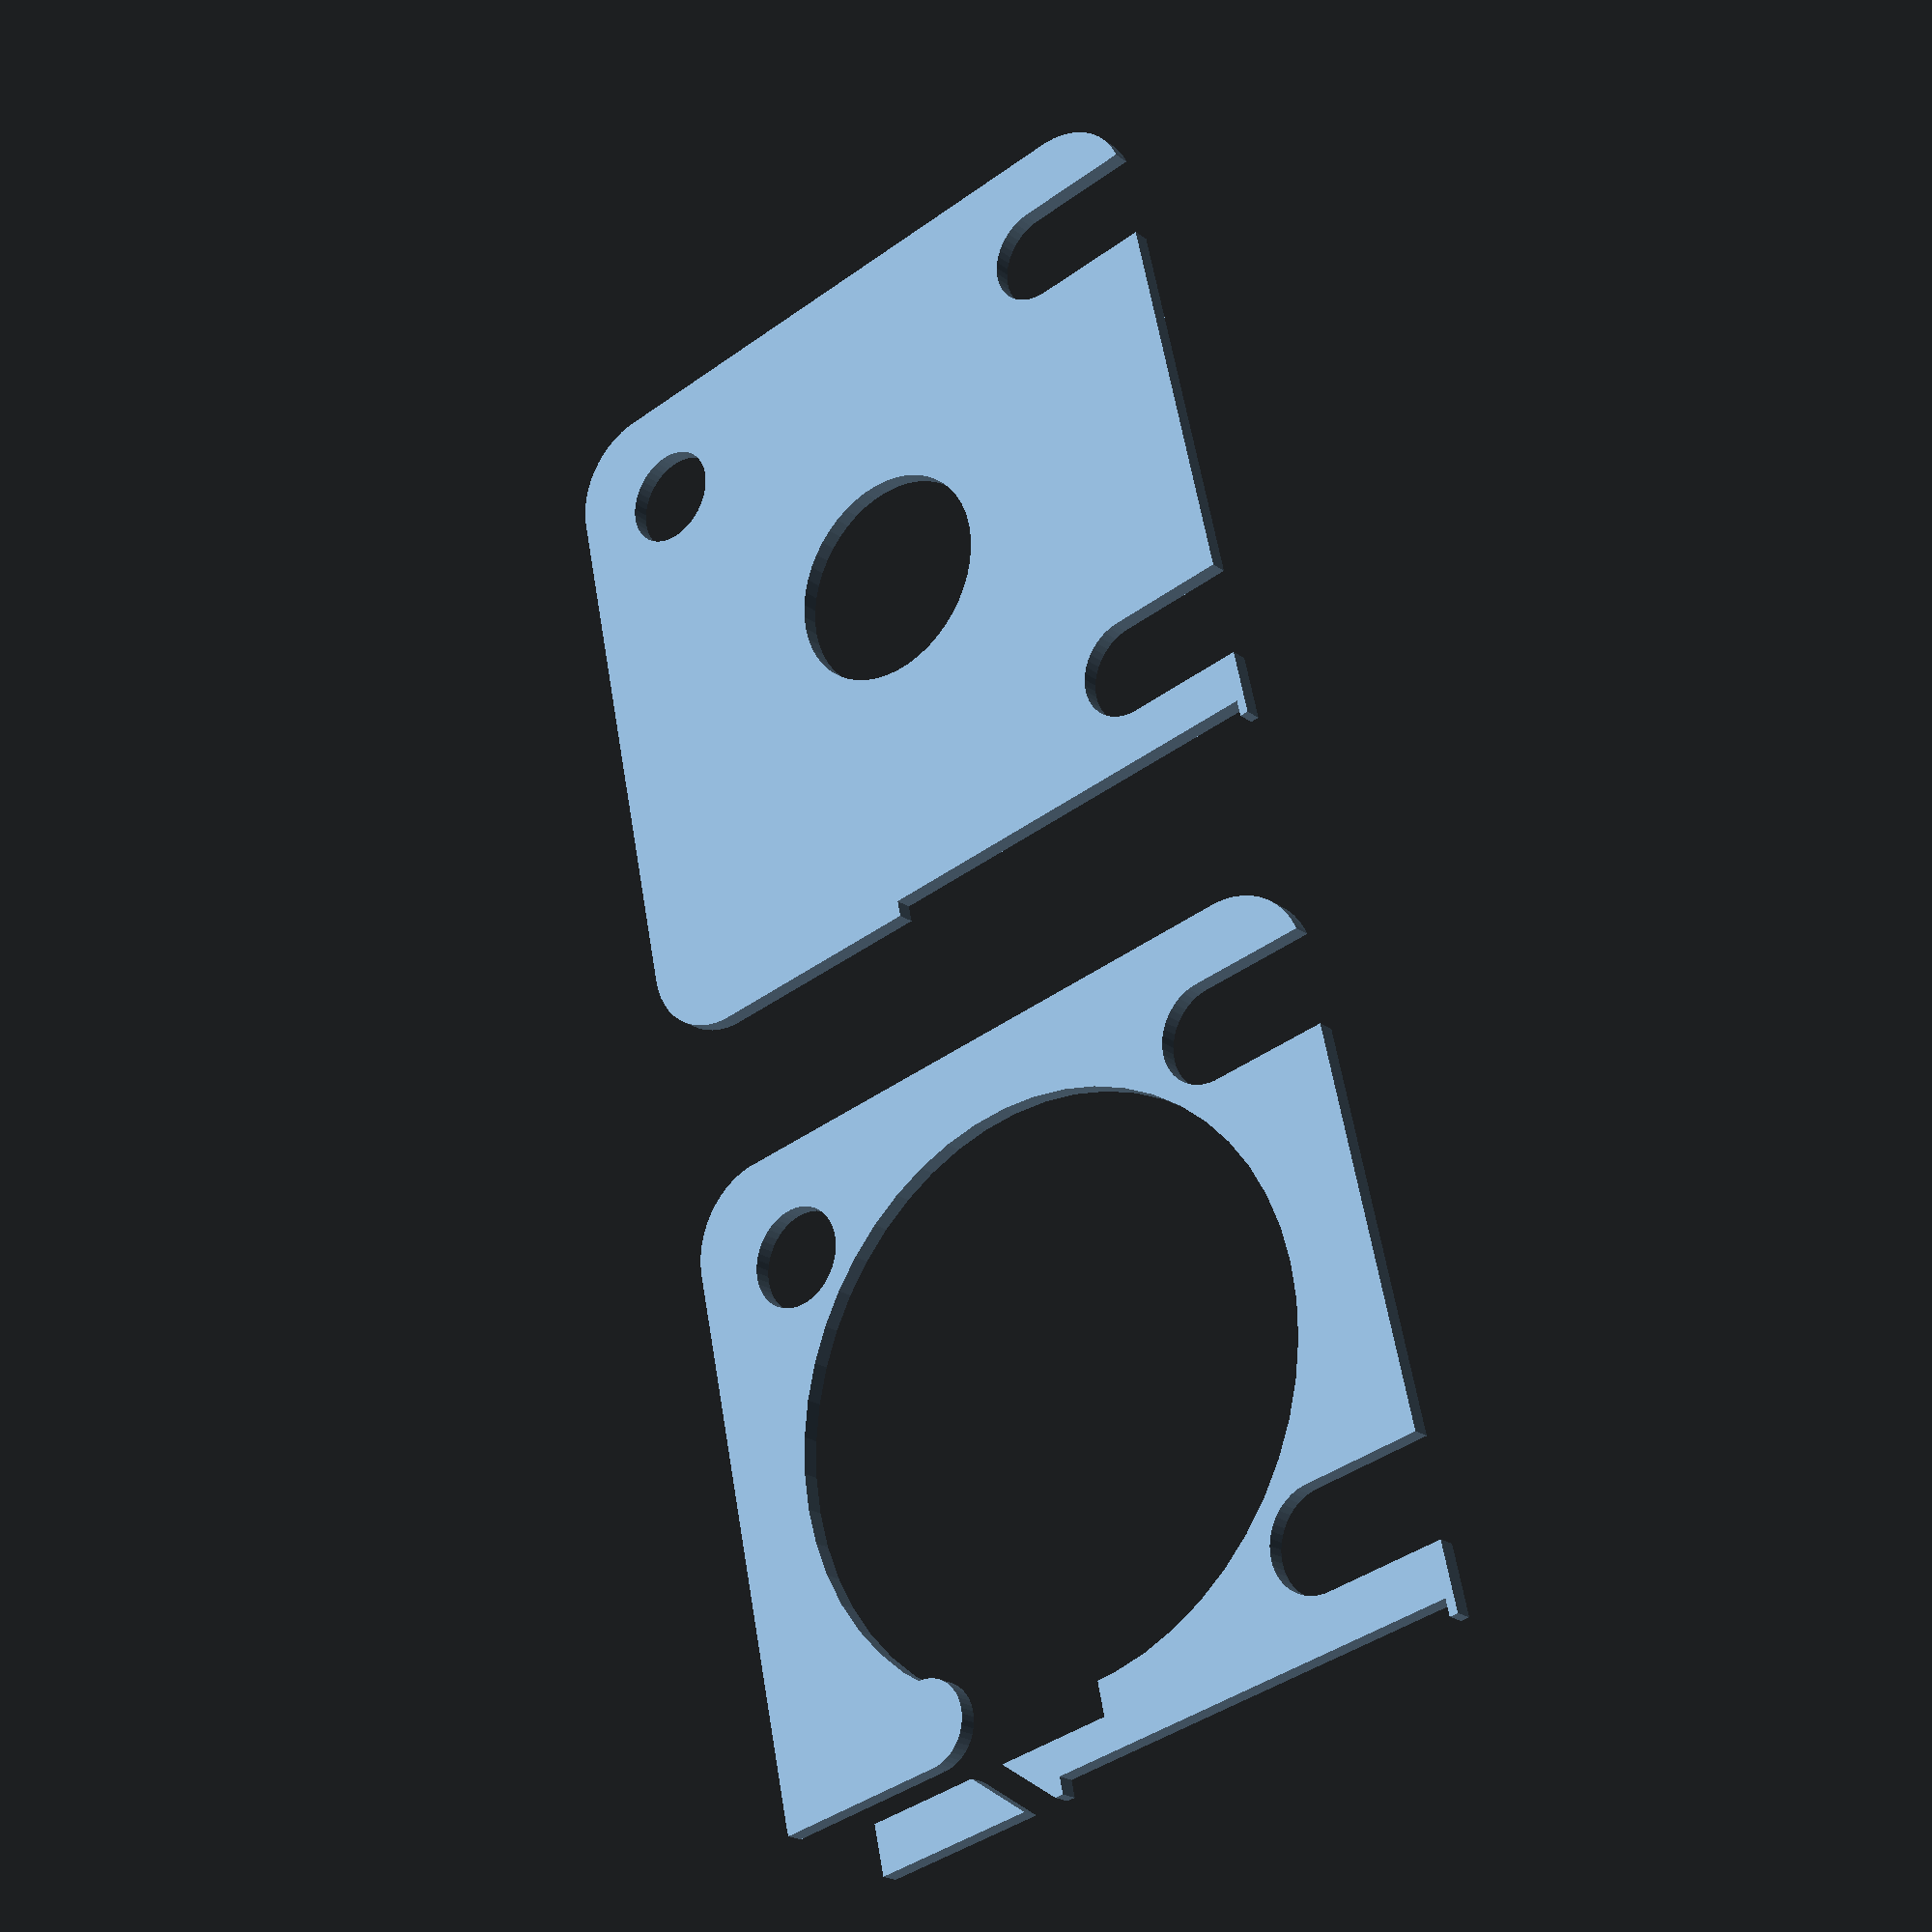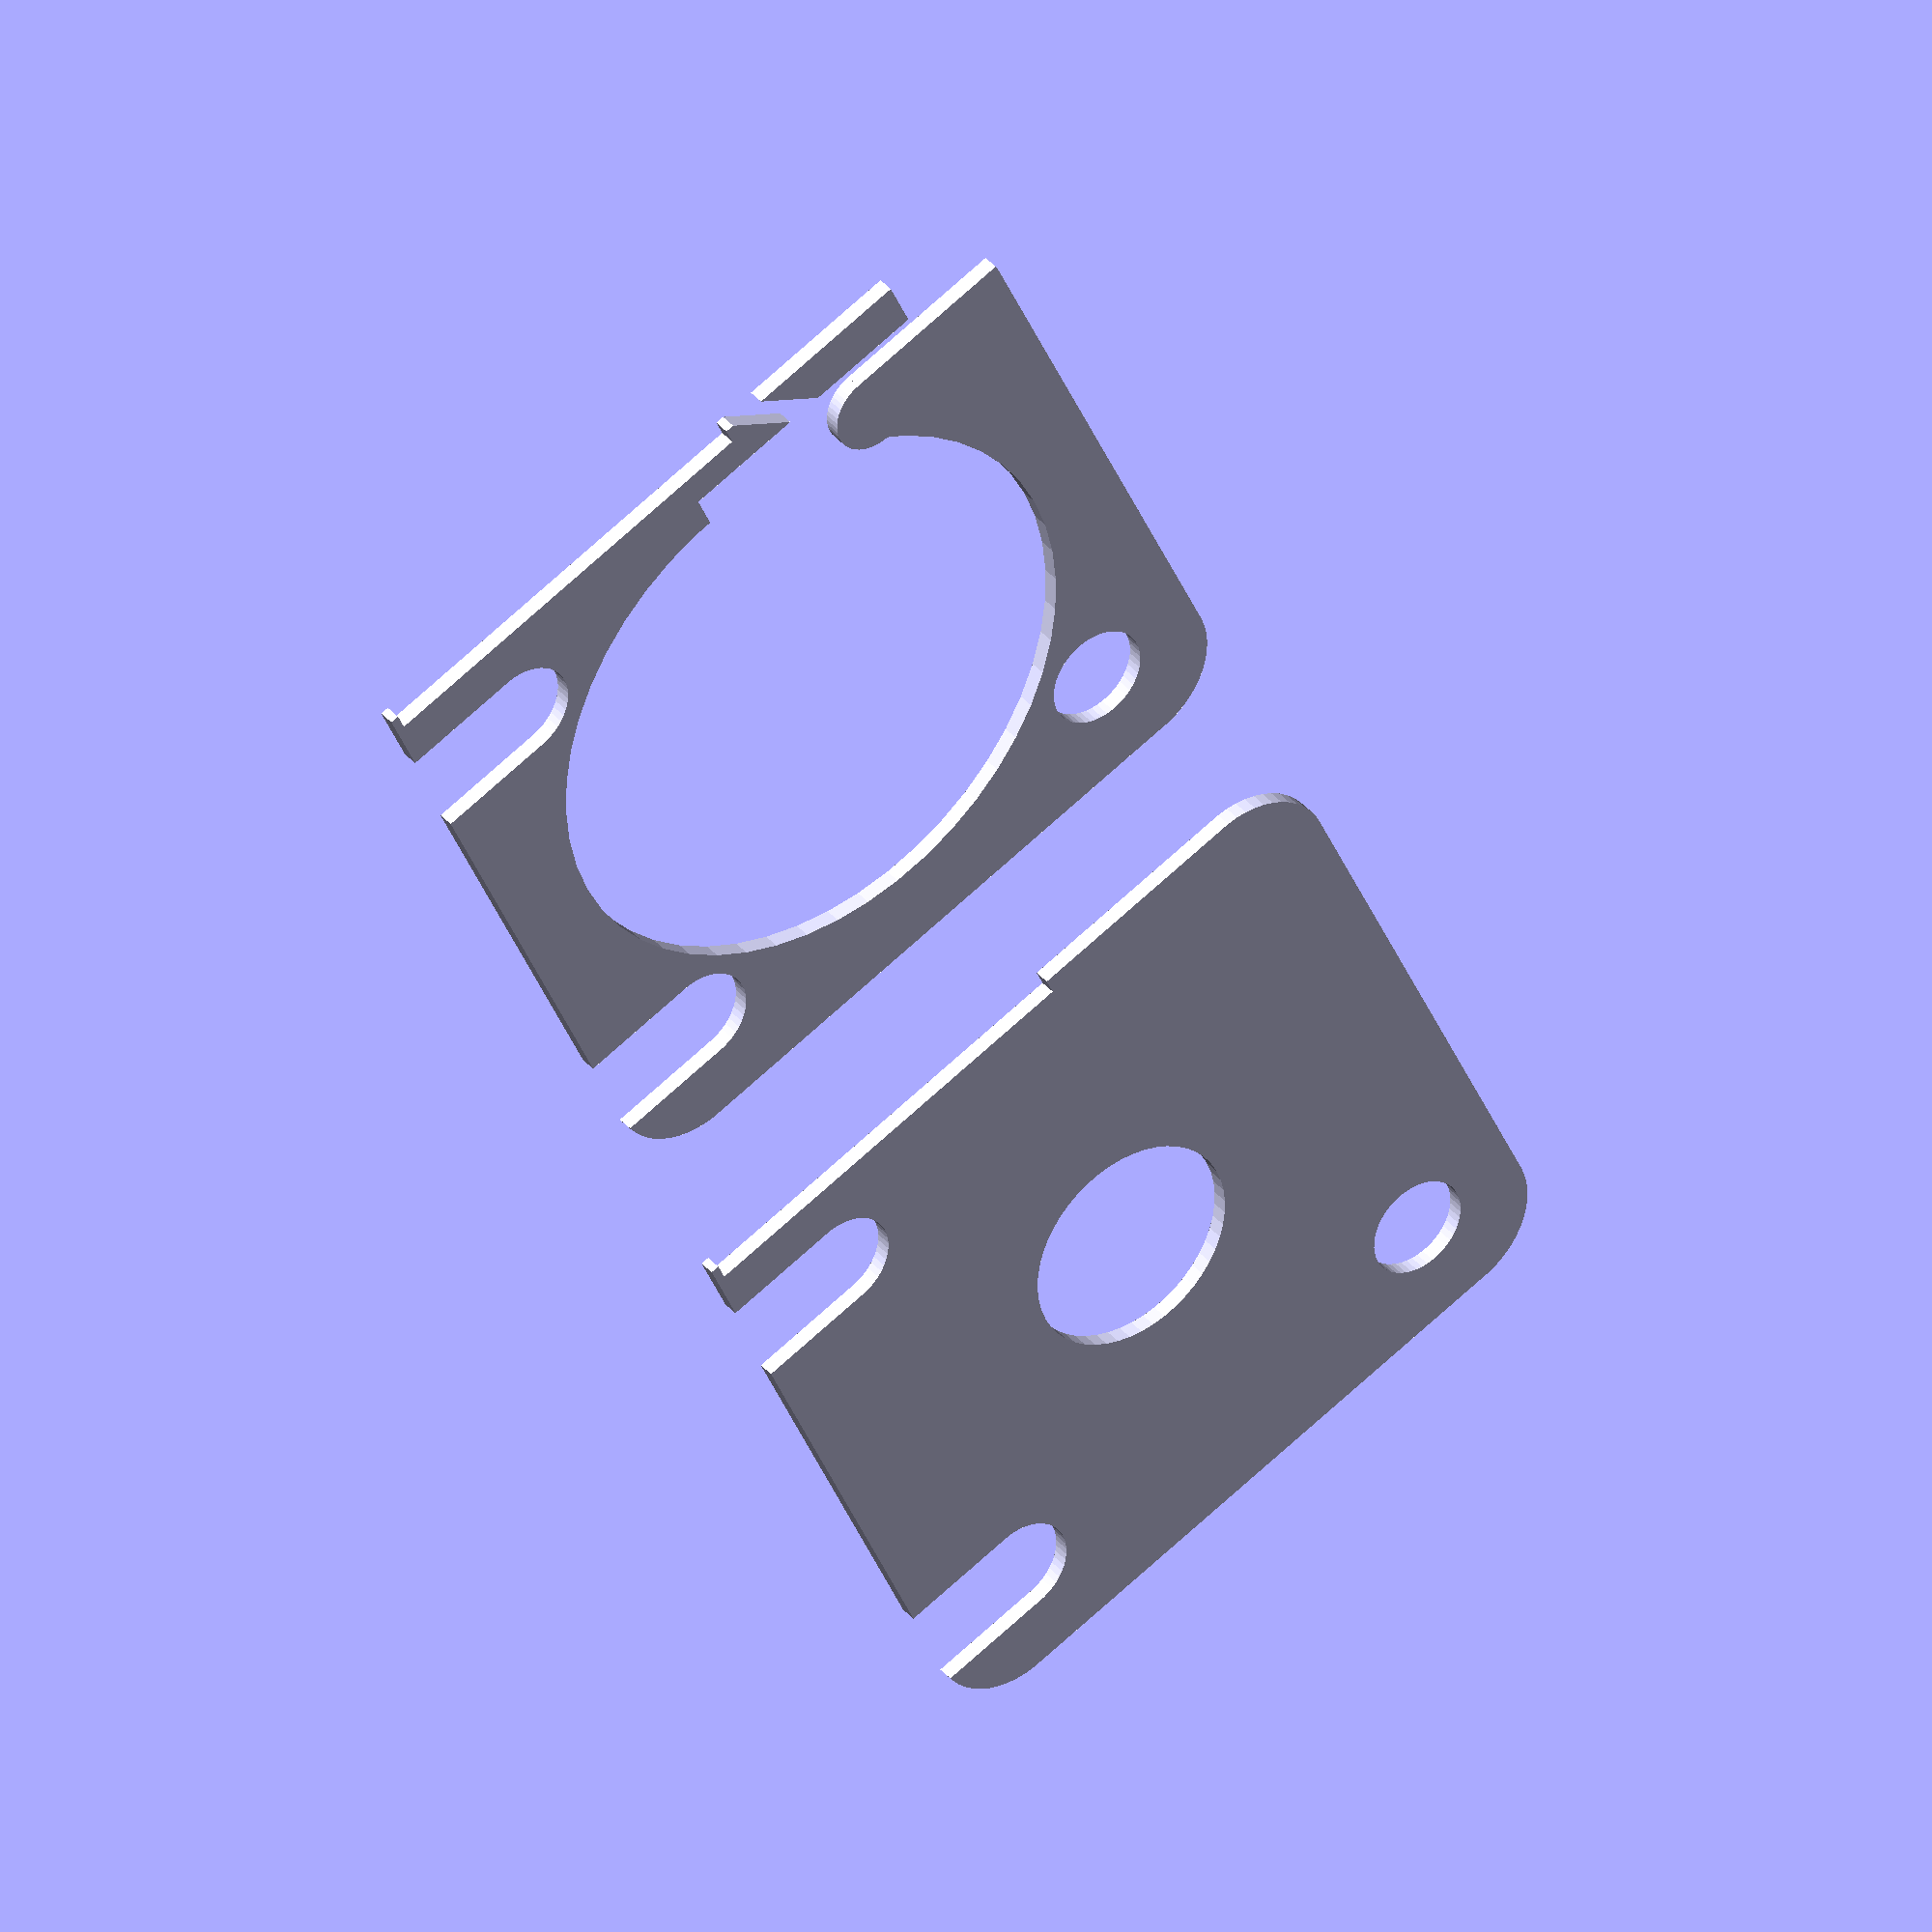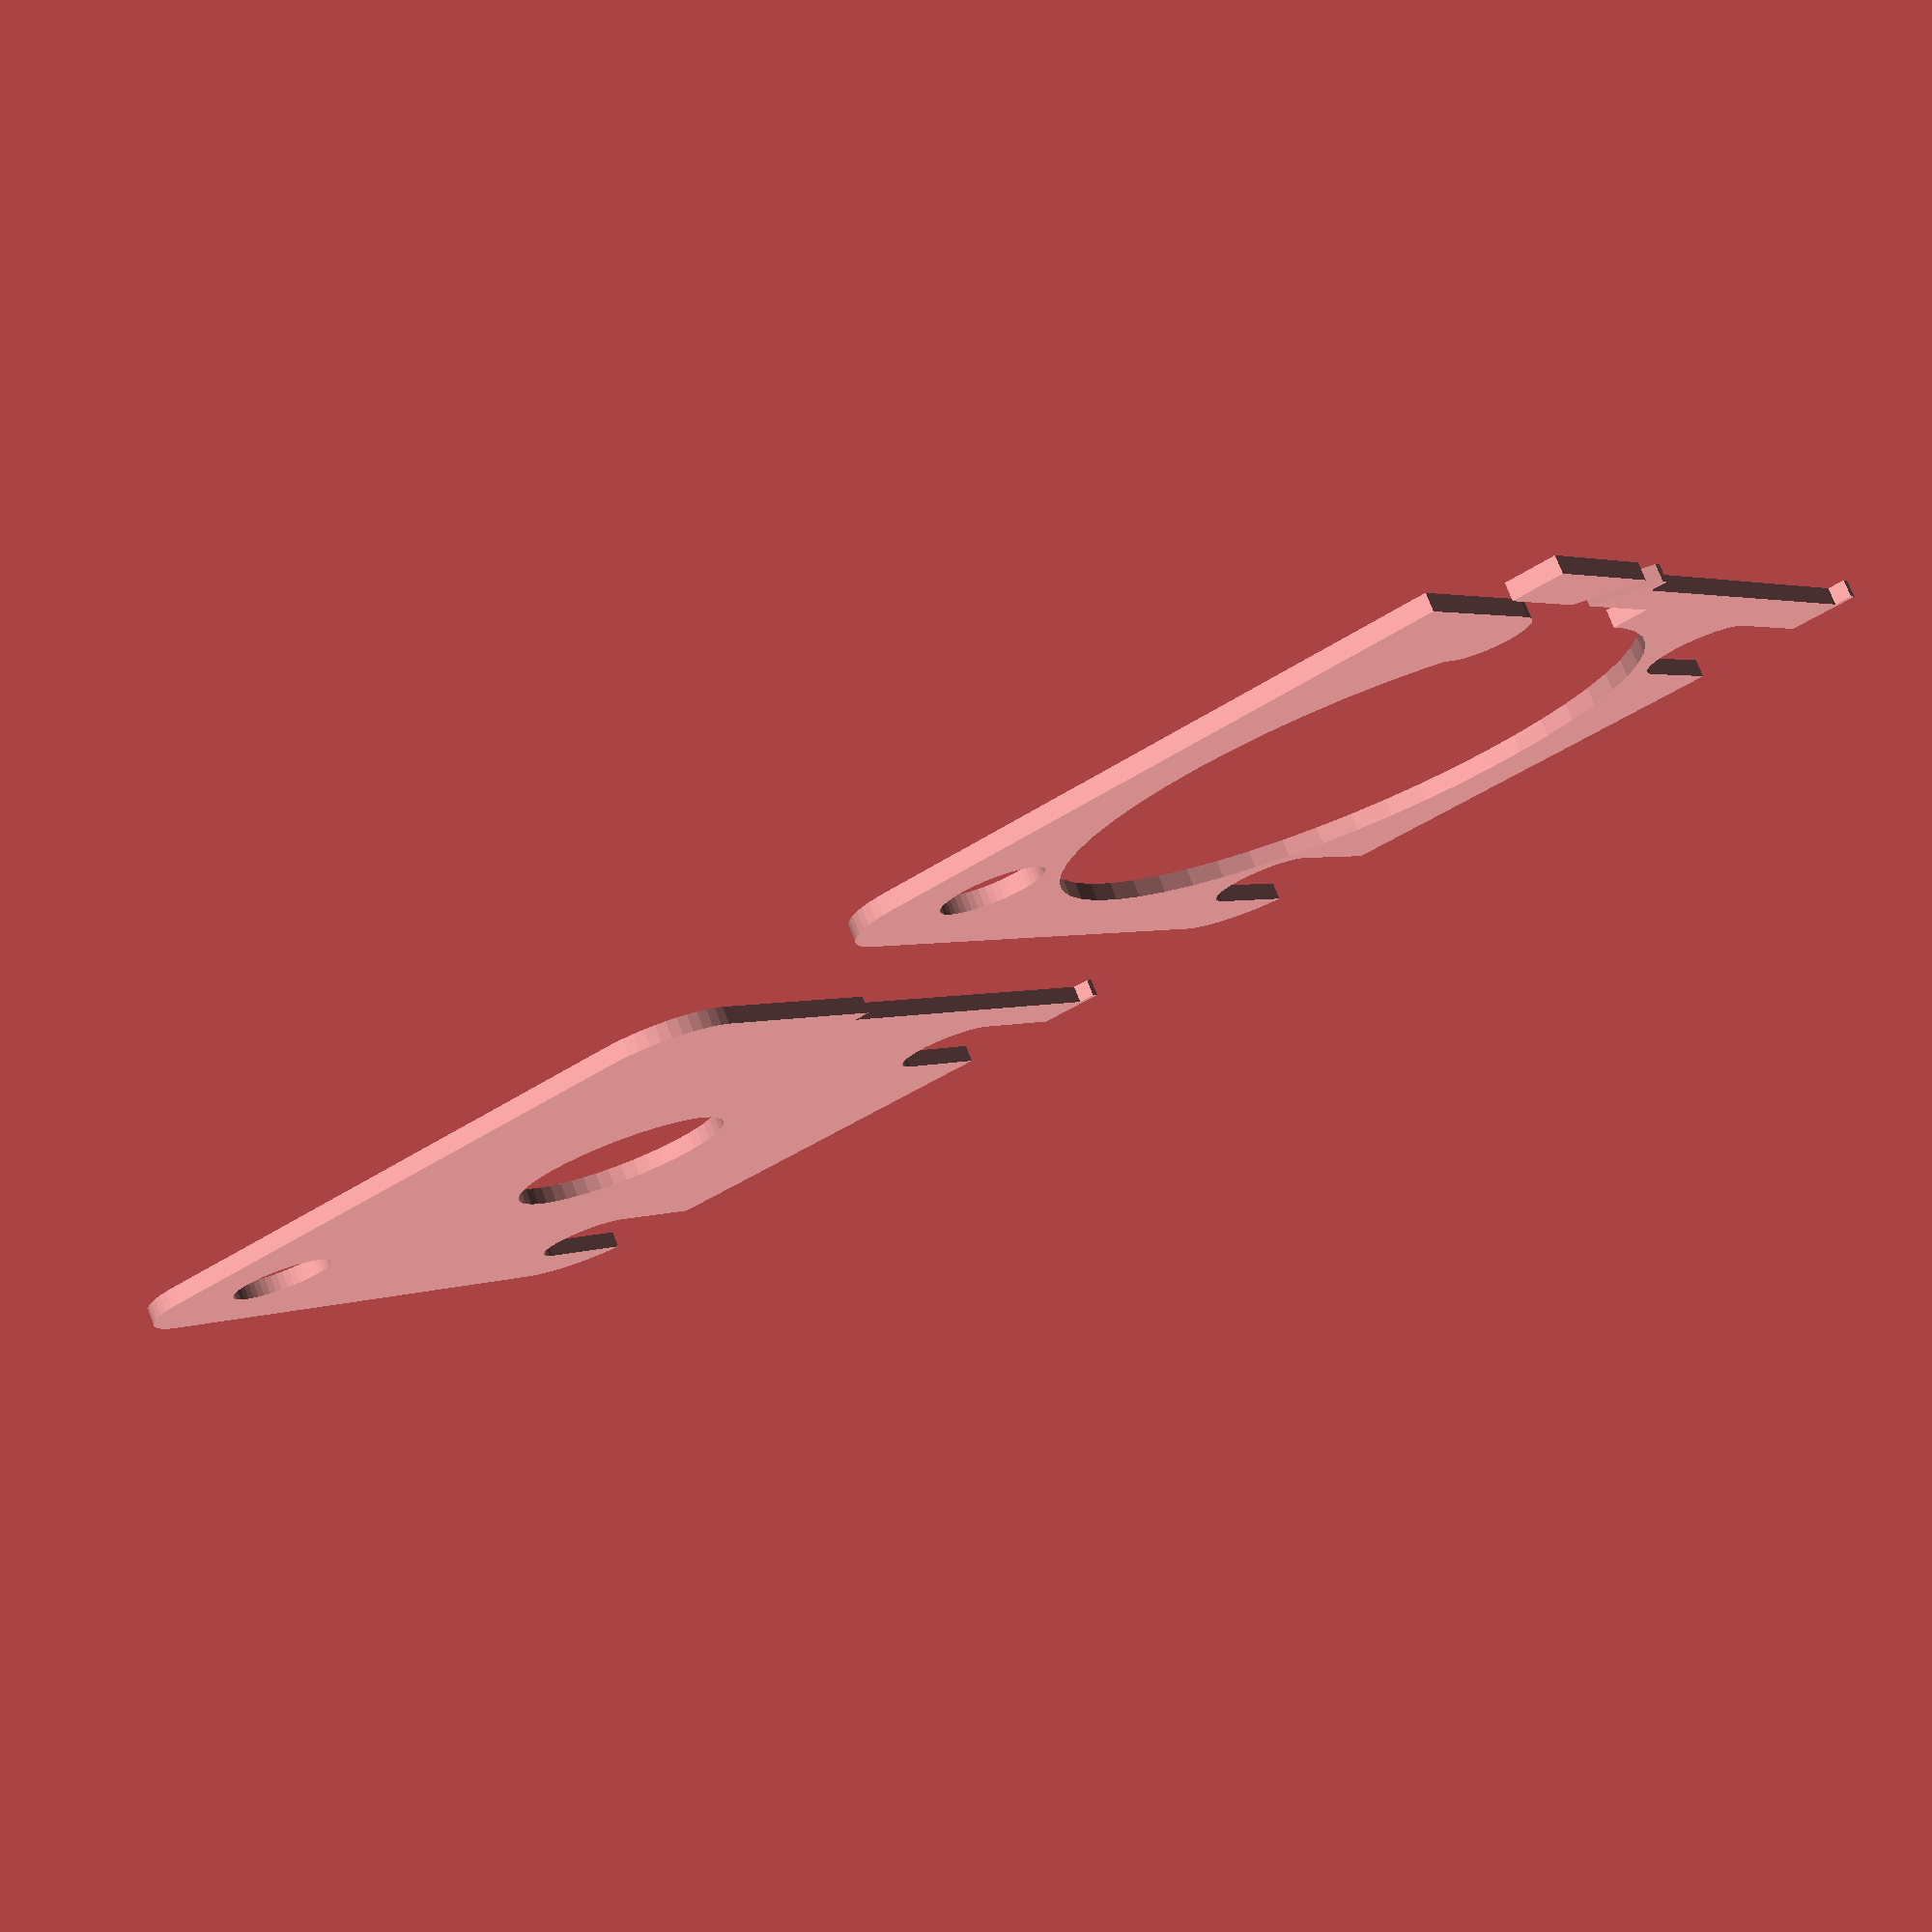
<openscad>
$fn = 50;


union() {
	translate(v = [0, 0, 0]) {
		projection() {
			intersection() {
				translate(v = [-500, -500, -5.5000000000]) {
					cube(size = [1000, 1000, 0.1000000000]);
				}
				union() {
					difference() {
						union() {
							translate(v = [0, 0, 0]) {
								rotate(a = [0, 0, 0]) {
									hull() {
										translate(v = [-17.0000000000, 17.0000000000, 0]) {
											rotate(a = [0, 0, 0]) {
												translate(v = [0, 0, 0]) {
													rotate(a = [0, 0, 0]) {
														cylinder(h = 14, r = 5);
													}
												}
											}
										}
										translate(v = [17.0000000000, 17.0000000000, 0]) {
											rotate(a = [0, 0, 0]) {
												translate(v = [0, 0, 0]) {
													rotate(a = [0, 0, 0]) {
														cylinder(h = 14, r = 5);
													}
												}
											}
										}
										translate(v = [-17.0000000000, -17.0000000000, 0]) {
											rotate(a = [0, 0, 0]) {
												translate(v = [0, 0, 0]) {
													rotate(a = [0, 0, 0]) {
														cylinder(h = 14, r = 5);
													}
												}
											}
										}
										translate(v = [17.0000000000, -17.0000000000, 0]) {
											rotate(a = [0, 0, 0]) {
												translate(v = [0, 0, 0]) {
													rotate(a = [0, 0, 0]) {
														cylinder(h = 14, r = 5);
													}
												}
											}
										}
									}
								}
							}
							translate(v = [-22.0000000000, 16.0000000000, 0]) {
								rotate(a = [0, 0, 0]) {
									cube(size = [6, 6, 14]);
								}
							}
						}
						union() {
							translate(v = [-21.5000000000, 21.0000000000, 0.5000000000]) {
								rotate(a = [0, 0, 0]) {
									cube(size = [25, 1, 13.0000000000]);
								}
							}
							translate(v = [-22.5000000000, -15.0000000000, -125]) {
								rotate(a = [0, 0, 0]) {
									hull() {
										translate(v = [7.5000000000, 0, 0]) {
											rotate(a = [0, 0, 0]) {
												translate(v = [0, 0, 0]) {
													rotate(a = [0, 0, 0]) {
														cylinder(h = 250, r = 3.0000000000);
													}
												}
											}
										}
										translate(v = [-7.5000000000, 0, 0]) {
											rotate(a = [0, 0, 0]) {
												translate(v = [0, 0, 0]) {
													rotate(a = [0, 0, 0]) {
														cylinder(h = 250, r = 3.0000000000);
													}
												}
											}
										}
									}
								}
							}
							translate(v = [-22.5000000000, 15.0000000000, -125]) {
								rotate(a = [0, 0, 0]) {
									hull() {
										translate(v = [7.5000000000, 0, 0]) {
											rotate(a = [0, 0, 0]) {
												translate(v = [0, 0, 0]) {
													rotate(a = [0, 0, 0]) {
														cylinder(h = 250, r = 3.0000000000);
													}
												}
											}
										}
										translate(v = [-7.5000000000, 0, 0]) {
											rotate(a = [0, 0, 0]) {
												translate(v = [0, 0, 0]) {
													rotate(a = [0, 0, 0]) {
														cylinder(h = 250, r = 3.0000000000);
													}
												}
											}
										}
									}
								}
							}
							translate(v = [15.0000000000, -15.0000000000, -125.0000000000]) {
								rotate(a = [0, 0, 0]) {
									cylinder(h = 250, r = 3.0000000000);
								}
							}
							translate(v = [0.0000000000, 11.0000000000, 0.6000000000]) {
								rotate(a = [0, 0, 0]) {
									cube(size = [11, 8, 16.4000000000]);
								}
							}
							translate(v = [0, 0, 0.6000000000]) {
								rotate(a = [0, 0, 0]) {
									cylinder(h = 16.4000000000, r = 17.0000000000);
								}
							}
							translate(v = [0, 0, -7.0000000000]) {
								rotate(a = [0, 0, 0]) {
									cylinder(h = 14, r = 6.5000000000);
								}
							}
							translate(v = [0.0000000000, 17.5000000000, 0.6000000000]) {
								rotate(a = [0, 0, 0]) {
									cube(size = [22.0000000000, 1.5000000000, 16.4000000000]);
								}
							}
							translate(v = [16.0000000000, 17.5000000000, 0.6000000000]) {
								rotate(a = [0, 0, 0]) {
									cube(size = [6, 4.5000000000, 16.4000000000]);
								}
							}
							translate(v = [6.0000000000, 17.5000000000, 12.5000000000]) {
								rotate(a = [0, 0, 0]) {
									cube(size = [16, 4.5000000000, 1.5000000000]);
								}
							}
							translate(v = [3.2500000000, 22.7500000000, 0.6000000000]) {
								rotate(a = [0, 0, -45]) {
									cube(size = [7.5000000000, 1.5000000000, 16.4000000000]);
								}
							}
							translate(v = [2.5000000000, 12.5000000000, 0.6000000000]) {
								rotate(a = [0, 0, 0]) {
									cube(size = [9.0000000000, 5, 13.4000000000]);
								}
							}
						}
					}
					union() {
						translate(v = [14, 15, 0]) {
							rotate(a = [0, 0, 0]) {
								hull() {
									translate(v = [2.5000000000, 0, 0]) {
										rotate(a = [0, 0, 0]) {
											translate(v = [0, 0, 0]) {
												rotate(a = [0, 0, 0]) {
													cylinder(h = 14, r = 2.5000000000);
												}
											}
										}
									}
									translate(v = [-2.5000000000, 0, 0]) {
										rotate(a = [0, 0, 0]) {
											translate(v = [0, 0, 0]) {
												rotate(a = [0, 0, 0]) {
													cylinder(h = 14, r = 2.5000000000);
												}
											}
										}
									}
								}
							}
						}
					}
				}
			}
		}
	}
	translate(v = [0, 54, 0]) {
		projection() {
			intersection() {
				translate(v = [-500, -500, -2.5000000000]) {
					cube(size = [1000, 1000, 0.1000000000]);
				}
				union() {
					difference() {
						union() {
							translate(v = [0, 0, 0]) {
								rotate(a = [0, 0, 0]) {
									hull() {
										translate(v = [-17.0000000000, 17.0000000000, 0]) {
											rotate(a = [0, 0, 0]) {
												translate(v = [0, 0, 0]) {
													rotate(a = [0, 0, 0]) {
														cylinder(h = 14, r = 5);
													}
												}
											}
										}
										translate(v = [17.0000000000, 17.0000000000, 0]) {
											rotate(a = [0, 0, 0]) {
												translate(v = [0, 0, 0]) {
													rotate(a = [0, 0, 0]) {
														cylinder(h = 14, r = 5);
													}
												}
											}
										}
										translate(v = [-17.0000000000, -17.0000000000, 0]) {
											rotate(a = [0, 0, 0]) {
												translate(v = [0, 0, 0]) {
													rotate(a = [0, 0, 0]) {
														cylinder(h = 14, r = 5);
													}
												}
											}
										}
										translate(v = [17.0000000000, -17.0000000000, 0]) {
											rotate(a = [0, 0, 0]) {
												translate(v = [0, 0, 0]) {
													rotate(a = [0, 0, 0]) {
														cylinder(h = 14, r = 5);
													}
												}
											}
										}
									}
								}
							}
							translate(v = [-22.0000000000, 16.0000000000, 0]) {
								rotate(a = [0, 0, 0]) {
									cube(size = [6, 6, 14]);
								}
							}
						}
						union() {
							translate(v = [-21.5000000000, 21.0000000000, 0.5000000000]) {
								rotate(a = [0, 0, 0]) {
									cube(size = [25, 1, 13.0000000000]);
								}
							}
							translate(v = [-22.5000000000, -15.0000000000, -125]) {
								rotate(a = [0, 0, 0]) {
									hull() {
										translate(v = [7.5000000000, 0, 0]) {
											rotate(a = [0, 0, 0]) {
												translate(v = [0, 0, 0]) {
													rotate(a = [0, 0, 0]) {
														cylinder(h = 250, r = 3.0000000000);
													}
												}
											}
										}
										translate(v = [-7.5000000000, 0, 0]) {
											rotate(a = [0, 0, 0]) {
												translate(v = [0, 0, 0]) {
													rotate(a = [0, 0, 0]) {
														cylinder(h = 250, r = 3.0000000000);
													}
												}
											}
										}
									}
								}
							}
							translate(v = [-22.5000000000, 15.0000000000, -125]) {
								rotate(a = [0, 0, 0]) {
									hull() {
										translate(v = [7.5000000000, 0, 0]) {
											rotate(a = [0, 0, 0]) {
												translate(v = [0, 0, 0]) {
													rotate(a = [0, 0, 0]) {
														cylinder(h = 250, r = 3.0000000000);
													}
												}
											}
										}
										translate(v = [-7.5000000000, 0, 0]) {
											rotate(a = [0, 0, 0]) {
												translate(v = [0, 0, 0]) {
													rotate(a = [0, 0, 0]) {
														cylinder(h = 250, r = 3.0000000000);
													}
												}
											}
										}
									}
								}
							}
							translate(v = [15.0000000000, -15.0000000000, -125.0000000000]) {
								rotate(a = [0, 0, 0]) {
									cylinder(h = 250, r = 3.0000000000);
								}
							}
							translate(v = [0.0000000000, 11.0000000000, 0.6000000000]) {
								rotate(a = [0, 0, 0]) {
									cube(size = [11, 8, 16.4000000000]);
								}
							}
							translate(v = [0, 0, 0.6000000000]) {
								rotate(a = [0, 0, 0]) {
									cylinder(h = 16.4000000000, r = 17.0000000000);
								}
							}
							translate(v = [0, 0, -7.0000000000]) {
								rotate(a = [0, 0, 0]) {
									cylinder(h = 14, r = 6.5000000000);
								}
							}
							translate(v = [0.0000000000, 17.5000000000, 0.6000000000]) {
								rotate(a = [0, 0, 0]) {
									cube(size = [22.0000000000, 1.5000000000, 16.4000000000]);
								}
							}
							translate(v = [16.0000000000, 17.5000000000, 0.6000000000]) {
								rotate(a = [0, 0, 0]) {
									cube(size = [6, 4.5000000000, 16.4000000000]);
								}
							}
							translate(v = [6.0000000000, 17.5000000000, 12.5000000000]) {
								rotate(a = [0, 0, 0]) {
									cube(size = [16, 4.5000000000, 1.5000000000]);
								}
							}
							translate(v = [3.2500000000, 22.7500000000, 0.6000000000]) {
								rotate(a = [0, 0, -45]) {
									cube(size = [7.5000000000, 1.5000000000, 16.4000000000]);
								}
							}
							translate(v = [2.5000000000, 12.5000000000, 0.6000000000]) {
								rotate(a = [0, 0, 0]) {
									cube(size = [9.0000000000, 5, 13.4000000000]);
								}
							}
						}
					}
					union() {
						translate(v = [14, 15, 0]) {
							rotate(a = [0, 0, 0]) {
								hull() {
									translate(v = [2.5000000000, 0, 0]) {
										rotate(a = [0, 0, 0]) {
											translate(v = [0, 0, 0]) {
												rotate(a = [0, 0, 0]) {
													cylinder(h = 14, r = 2.5000000000);
												}
											}
										}
									}
									translate(v = [-2.5000000000, 0, 0]) {
										rotate(a = [0, 0, 0]) {
											translate(v = [0, 0, 0]) {
												rotate(a = [0, 0, 0]) {
													cylinder(h = 14, r = 2.5000000000);
												}
											}
										}
									}
								}
							}
						}
					}
				}
			}
		}
	}
	translate(v = [0, 108, 0]) {
		projection() {
			intersection() {
				translate(v = [-500, -500, 0.5000000000]) {
					cube(size = [1000, 1000, 0.1000000000]);
				}
				union() {
					difference() {
						union() {
							translate(v = [0, 0, 0]) {
								rotate(a = [0, 0, 0]) {
									hull() {
										translate(v = [-17.0000000000, 17.0000000000, 0]) {
											rotate(a = [0, 0, 0]) {
												translate(v = [0, 0, 0]) {
													rotate(a = [0, 0, 0]) {
														cylinder(h = 14, r = 5);
													}
												}
											}
										}
										translate(v = [17.0000000000, 17.0000000000, 0]) {
											rotate(a = [0, 0, 0]) {
												translate(v = [0, 0, 0]) {
													rotate(a = [0, 0, 0]) {
														cylinder(h = 14, r = 5);
													}
												}
											}
										}
										translate(v = [-17.0000000000, -17.0000000000, 0]) {
											rotate(a = [0, 0, 0]) {
												translate(v = [0, 0, 0]) {
													rotate(a = [0, 0, 0]) {
														cylinder(h = 14, r = 5);
													}
												}
											}
										}
										translate(v = [17.0000000000, -17.0000000000, 0]) {
											rotate(a = [0, 0, 0]) {
												translate(v = [0, 0, 0]) {
													rotate(a = [0, 0, 0]) {
														cylinder(h = 14, r = 5);
													}
												}
											}
										}
									}
								}
							}
							translate(v = [-22.0000000000, 16.0000000000, 0]) {
								rotate(a = [0, 0, 0]) {
									cube(size = [6, 6, 14]);
								}
							}
						}
						union() {
							translate(v = [-21.5000000000, 21.0000000000, 0.5000000000]) {
								rotate(a = [0, 0, 0]) {
									cube(size = [25, 1, 13.0000000000]);
								}
							}
							translate(v = [-22.5000000000, -15.0000000000, -125]) {
								rotate(a = [0, 0, 0]) {
									hull() {
										translate(v = [7.5000000000, 0, 0]) {
											rotate(a = [0, 0, 0]) {
												translate(v = [0, 0, 0]) {
													rotate(a = [0, 0, 0]) {
														cylinder(h = 250, r = 3.0000000000);
													}
												}
											}
										}
										translate(v = [-7.5000000000, 0, 0]) {
											rotate(a = [0, 0, 0]) {
												translate(v = [0, 0, 0]) {
													rotate(a = [0, 0, 0]) {
														cylinder(h = 250, r = 3.0000000000);
													}
												}
											}
										}
									}
								}
							}
							translate(v = [-22.5000000000, 15.0000000000, -125]) {
								rotate(a = [0, 0, 0]) {
									hull() {
										translate(v = [7.5000000000, 0, 0]) {
											rotate(a = [0, 0, 0]) {
												translate(v = [0, 0, 0]) {
													rotate(a = [0, 0, 0]) {
														cylinder(h = 250, r = 3.0000000000);
													}
												}
											}
										}
										translate(v = [-7.5000000000, 0, 0]) {
											rotate(a = [0, 0, 0]) {
												translate(v = [0, 0, 0]) {
													rotate(a = [0, 0, 0]) {
														cylinder(h = 250, r = 3.0000000000);
													}
												}
											}
										}
									}
								}
							}
							translate(v = [15.0000000000, -15.0000000000, -125.0000000000]) {
								rotate(a = [0, 0, 0]) {
									cylinder(h = 250, r = 3.0000000000);
								}
							}
							translate(v = [0.0000000000, 11.0000000000, 0.6000000000]) {
								rotate(a = [0, 0, 0]) {
									cube(size = [11, 8, 16.4000000000]);
								}
							}
							translate(v = [0, 0, 0.6000000000]) {
								rotate(a = [0, 0, 0]) {
									cylinder(h = 16.4000000000, r = 17.0000000000);
								}
							}
							translate(v = [0, 0, -7.0000000000]) {
								rotate(a = [0, 0, 0]) {
									cylinder(h = 14, r = 6.5000000000);
								}
							}
							translate(v = [0.0000000000, 17.5000000000, 0.6000000000]) {
								rotate(a = [0, 0, 0]) {
									cube(size = [22.0000000000, 1.5000000000, 16.4000000000]);
								}
							}
							translate(v = [16.0000000000, 17.5000000000, 0.6000000000]) {
								rotate(a = [0, 0, 0]) {
									cube(size = [6, 4.5000000000, 16.4000000000]);
								}
							}
							translate(v = [6.0000000000, 17.5000000000, 12.5000000000]) {
								rotate(a = [0, 0, 0]) {
									cube(size = [16, 4.5000000000, 1.5000000000]);
								}
							}
							translate(v = [3.2500000000, 22.7500000000, 0.6000000000]) {
								rotate(a = [0, 0, -45]) {
									cube(size = [7.5000000000, 1.5000000000, 16.4000000000]);
								}
							}
							translate(v = [2.5000000000, 12.5000000000, 0.6000000000]) {
								rotate(a = [0, 0, 0]) {
									cube(size = [9.0000000000, 5, 13.4000000000]);
								}
							}
						}
					}
					union() {
						translate(v = [14, 15, 0]) {
							rotate(a = [0, 0, 0]) {
								hull() {
									translate(v = [2.5000000000, 0, 0]) {
										rotate(a = [0, 0, 0]) {
											translate(v = [0, 0, 0]) {
												rotate(a = [0, 0, 0]) {
													cylinder(h = 14, r = 2.5000000000);
												}
											}
										}
									}
									translate(v = [-2.5000000000, 0, 0]) {
										rotate(a = [0, 0, 0]) {
											translate(v = [0, 0, 0]) {
												rotate(a = [0, 0, 0]) {
													cylinder(h = 14, r = 2.5000000000);
												}
											}
										}
									}
								}
							}
						}
					}
				}
			}
		}
	}
	translate(v = [0, 162, 0]) {
		projection() {
			intersection() {
				translate(v = [-500, -500, 3.5000000000]) {
					cube(size = [1000, 1000, 0.1000000000]);
				}
				union() {
					difference() {
						union() {
							translate(v = [0, 0, 0]) {
								rotate(a = [0, 0, 0]) {
									hull() {
										translate(v = [-17.0000000000, 17.0000000000, 0]) {
											rotate(a = [0, 0, 0]) {
												translate(v = [0, 0, 0]) {
													rotate(a = [0, 0, 0]) {
														cylinder(h = 14, r = 5);
													}
												}
											}
										}
										translate(v = [17.0000000000, 17.0000000000, 0]) {
											rotate(a = [0, 0, 0]) {
												translate(v = [0, 0, 0]) {
													rotate(a = [0, 0, 0]) {
														cylinder(h = 14, r = 5);
													}
												}
											}
										}
										translate(v = [-17.0000000000, -17.0000000000, 0]) {
											rotate(a = [0, 0, 0]) {
												translate(v = [0, 0, 0]) {
													rotate(a = [0, 0, 0]) {
														cylinder(h = 14, r = 5);
													}
												}
											}
										}
										translate(v = [17.0000000000, -17.0000000000, 0]) {
											rotate(a = [0, 0, 0]) {
												translate(v = [0, 0, 0]) {
													rotate(a = [0, 0, 0]) {
														cylinder(h = 14, r = 5);
													}
												}
											}
										}
									}
								}
							}
							translate(v = [-22.0000000000, 16.0000000000, 0]) {
								rotate(a = [0, 0, 0]) {
									cube(size = [6, 6, 14]);
								}
							}
						}
						union() {
							translate(v = [-21.5000000000, 21.0000000000, 0.5000000000]) {
								rotate(a = [0, 0, 0]) {
									cube(size = [25, 1, 13.0000000000]);
								}
							}
							translate(v = [-22.5000000000, -15.0000000000, -125]) {
								rotate(a = [0, 0, 0]) {
									hull() {
										translate(v = [7.5000000000, 0, 0]) {
											rotate(a = [0, 0, 0]) {
												translate(v = [0, 0, 0]) {
													rotate(a = [0, 0, 0]) {
														cylinder(h = 250, r = 3.0000000000);
													}
												}
											}
										}
										translate(v = [-7.5000000000, 0, 0]) {
											rotate(a = [0, 0, 0]) {
												translate(v = [0, 0, 0]) {
													rotate(a = [0, 0, 0]) {
														cylinder(h = 250, r = 3.0000000000);
													}
												}
											}
										}
									}
								}
							}
							translate(v = [-22.5000000000, 15.0000000000, -125]) {
								rotate(a = [0, 0, 0]) {
									hull() {
										translate(v = [7.5000000000, 0, 0]) {
											rotate(a = [0, 0, 0]) {
												translate(v = [0, 0, 0]) {
													rotate(a = [0, 0, 0]) {
														cylinder(h = 250, r = 3.0000000000);
													}
												}
											}
										}
										translate(v = [-7.5000000000, 0, 0]) {
											rotate(a = [0, 0, 0]) {
												translate(v = [0, 0, 0]) {
													rotate(a = [0, 0, 0]) {
														cylinder(h = 250, r = 3.0000000000);
													}
												}
											}
										}
									}
								}
							}
							translate(v = [15.0000000000, -15.0000000000, -125.0000000000]) {
								rotate(a = [0, 0, 0]) {
									cylinder(h = 250, r = 3.0000000000);
								}
							}
							translate(v = [0.0000000000, 11.0000000000, 0.6000000000]) {
								rotate(a = [0, 0, 0]) {
									cube(size = [11, 8, 16.4000000000]);
								}
							}
							translate(v = [0, 0, 0.6000000000]) {
								rotate(a = [0, 0, 0]) {
									cylinder(h = 16.4000000000, r = 17.0000000000);
								}
							}
							translate(v = [0, 0, -7.0000000000]) {
								rotate(a = [0, 0, 0]) {
									cylinder(h = 14, r = 6.5000000000);
								}
							}
							translate(v = [0.0000000000, 17.5000000000, 0.6000000000]) {
								rotate(a = [0, 0, 0]) {
									cube(size = [22.0000000000, 1.5000000000, 16.4000000000]);
								}
							}
							translate(v = [16.0000000000, 17.5000000000, 0.6000000000]) {
								rotate(a = [0, 0, 0]) {
									cube(size = [6, 4.5000000000, 16.4000000000]);
								}
							}
							translate(v = [6.0000000000, 17.5000000000, 12.5000000000]) {
								rotate(a = [0, 0, 0]) {
									cube(size = [16, 4.5000000000, 1.5000000000]);
								}
							}
							translate(v = [3.2500000000, 22.7500000000, 0.6000000000]) {
								rotate(a = [0, 0, -45]) {
									cube(size = [7.5000000000, 1.5000000000, 16.4000000000]);
								}
							}
							translate(v = [2.5000000000, 12.5000000000, 0.6000000000]) {
								rotate(a = [0, 0, 0]) {
									cube(size = [9.0000000000, 5, 13.4000000000]);
								}
							}
						}
					}
					union() {
						translate(v = [14, 15, 0]) {
							rotate(a = [0, 0, 0]) {
								hull() {
									translate(v = [2.5000000000, 0, 0]) {
										rotate(a = [0, 0, 0]) {
											translate(v = [0, 0, 0]) {
												rotate(a = [0, 0, 0]) {
													cylinder(h = 14, r = 2.5000000000);
												}
											}
										}
									}
									translate(v = [-2.5000000000, 0, 0]) {
										rotate(a = [0, 0, 0]) {
											translate(v = [0, 0, 0]) {
												rotate(a = [0, 0, 0]) {
													cylinder(h = 14, r = 2.5000000000);
												}
											}
										}
									}
								}
							}
						}
					}
				}
			}
		}
	}
}
</openscad>
<views>
elev=202.7 azim=347.8 roll=140.5 proj=p view=solid
elev=322.4 azim=335.7 roll=324.8 proj=o view=wireframe
elev=281.9 azim=304.7 roll=158.5 proj=p view=wireframe
</views>
